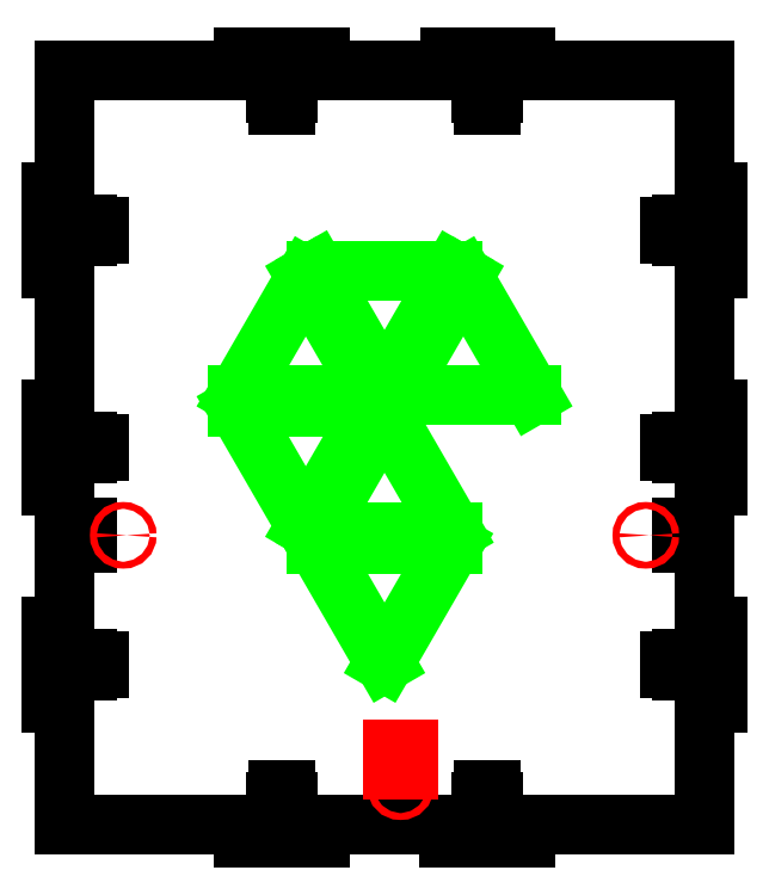
<metadata>
{"format":"dxf","ext":"dxf","renderer":"ezdxf+matplotlib","layout":"modelspace","background":"white","min_lineweight":24,"dpi":150}
</metadata>
<code>
0
SECTION
2
ENTITIES
0
LINE
8
0
10
-279.6
20
62.5
11
-279.6
21
68.4
0
LINE
8
0
10
-279.6
20
71.4
11
-279.6
21
77.4
0
LINE
8
0
10
-279.6
20
77.4
11
-285.6
21
77.4
0
LINE
8
0
10
-279.6
20
62.5
11
-285.6
21
62.5
0
LINE
8
0
10
-285.6
20
53.4
11
-279.6
21
53.4
0
LINE
8
0
10
-285.6
20
77.4
11
-285.6
21
86.5
0
LINE
8
0
10
-285.6
20
53.4
11
-285.6
21
62.5
0
LINE
8
0
10
-285.6
20
86.5
11
-279.6
21
86.5
0
LINE
8
0
10
-279.6
20
172.4
11
-285.6
21
172.4
0
LINE
8
0
10
-279.6
20
157.5
11
-285.6
21
157.5
0
LINE
8
0
10
-285.6
20
148.4
11
-279.6
21
148.4
0
LINE
8
0
10
-285.6
20
172.4
11
-285.6
21
181.5
0
LINE
8
0
10
-285.6
20
148.4
11
-285.6
21
157.5
0
LINE
8
0
10
-285.6
20
181.5
11
-279.6
21
181.5
0
LINE
8
0
10
-279.6
20
252.5
11
-279.6
21
258.4
0
LINE
8
0
10
-279.6
20
261.4
11
-279.6
21
267.4
0
LINE
8
0
10
-279.6
20
267.4
11
-285.6
21
267.4
0
LINE
8
0
10
-279.6
20
252.5
11
-285.6
21
252.5
0
LINE
8
0
10
-285.6
20
243.4
11
-279.6
21
243.4
0
LINE
8
0
10
-285.6
20
267.4
11
-285.6
21
276.5
0
LINE
8
0
10
-285.6
20
243.4
11
-285.6
21
252.5
0
LINE
8
0
10
-285.6
20
276.5
11
-279.6
21
276.5
0
LINE
8
0
10
-192.3
20
329.9
11
-186.4
21
329.9
0
LINE
8
0
10
-183.4
20
329.9
11
-177.4
21
329.9
0
LINE
8
0
10
-177.4
20
329.9
11
-177.4
21
335.9
0
LINE
8
0
10
-192.3
20
329.9
11
-192.3
21
335.9
0
LINE
8
0
10
-201.4
20
335.9
11
-201.4
21
329.9
0
LINE
8
0
10
-177.4
20
335.9
11
-168.3
21
335.9
0
LINE
8
0
10
-201.4
20
335.9
11
-192.3
21
335.9
0
LINE
8
0
10
-168.3
20
335.9
11
-168.3
21
329.9
0
LINE
8
0
10
-102.3
20
329.9
11
-96.35
21
329.9
0
LINE
8
0
10
-93.35
20
329.9
11
-87.35
21
329.9
0
LINE
8
0
10
-87.35
20
329.9
11
-87.35
21
335.9
0
LINE
8
0
10
-102.3
20
329.9
11
-102.3
21
335.9
0
LINE
8
0
10
-111.4
20
335.9
11
-111.4
21
329.9
0
LINE
8
0
10
-87.35
20
335.9
11
-78.25
21
335.9
0
LINE
8
0
10
-111.4
20
335.9
11
-102.3
21
335.9
0
LINE
8
0
10
-78.25
20
335.9
11
-78.25
21
329.9
0
LINE
8
0
10
-279.6
20
-2.797e-11
11
-279.6
21
53.4
0
LINE
8
0
10
-279.6
20
329.9
11
-279.6
21
276.5
0
LINE
8
0
10
-279.6
20
86.5
11
-279.6
21
123
0
LINE
8
0
10
-279.6
20
130
11
-279.6
21
148.4
0
LINE
8
0
10
-279.6
20
157.5
11
-279.6
21
163.4
0
LINE
8
0
10
-279.6
20
166.4
11
-279.6
21
172.4
0
LINE
8
0
10
-279.6
20
181.5
11
-279.6
21
243.4
0
LINE
8
0
10
-279.6
20
329.9
11
-201.4
21
329.9
0
LINE
8
0
10
0
20
329.9
11
-78.25
21
329.9
0
LINE
8
0
10
-168.3
20
329.9
11
-111.4
21
329.9
0
LINE
8
0
10
0
20
62.5
11
0
21
68.4
0
LINE
8
0
10
0
20
71.4
11
0
21
77.4
0
LINE
8
0
10
0
20
77.4
11
6
21
77.4
0
LINE
8
0
10
0
20
62.5
11
6
21
62.5
0
LINE
8
0
10
6
20
53.4
11
0
21
53.4
0
LINE
8
0
10
6
20
77.4
11
6
21
86.5
0
LINE
8
0
10
6
20
53.4
11
6
21
62.5
0
LINE
8
0
10
6
20
86.5
11
0
21
86.5
0
LINE
8
0
10
0
20
172.4
11
6
21
172.4
0
LINE
8
0
10
0
20
157.5
11
6
21
157.5
0
LINE
8
0
10
6
20
148.4
11
0
21
148.4
0
LINE
8
0
10
6
20
172.4
11
6
21
181.5
0
LINE
8
0
10
6
20
148.4
11
6
21
157.5
0
LINE
8
0
10
6
20
181.5
11
0
21
181.5
0
LINE
8
0
10
0
20
252.5
11
0
21
258.4
0
LINE
8
0
10
0
20
261.4
11
0
21
267.4
0
LINE
8
0
10
0
20
267.4
11
6
21
267.4
0
LINE
8
0
10
0
20
252.5
11
6
21
252.5
0
LINE
8
0
10
6
20
243.4
11
0
21
243.4
0
LINE
8
0
10
6
20
267.4
11
6
21
276.5
0
LINE
8
0
10
6
20
243.4
11
6
21
252.5
0
LINE
8
0
10
6
20
276.5
11
0
21
276.5
0
LINE
8
0
10
0
20
0
11
0
21
53.4
0
LINE
8
0
10
0
20
329.9
11
0
21
276.5
0
LINE
8
0
10
0
20
86.5
11
0
21
123
0
LINE
8
0
10
0
20
130
11
0
21
148.4
0
LINE
8
0
10
0
20
157.5
11
0
21
163.4
0
LINE
8
0
10
0
20
166.4
11
0
21
172.4
0
LINE
8
0
10
0
20
181.5
11
0
21
243.4
0
LINE
8
0
10
-192.3
20
-2.706e-11
11
-186.4
21
-2.615e-11
0
LINE
8
0
10
-183.4
20
-2.615e-11
11
-177.4
21
-2.501e-11
0
LINE
8
0
10
-177.4
20
-2.501e-11
11
-177.4
21
-6
0
LINE
8
0
10
-192.3
20
-2.706e-11
11
-192.3
21
-6
0
LINE
8
0
10
-201.4
20
-6
11
-201.4
21
-2.797e-11
0
LINE
8
0
10
-177.4
20
-6
11
-168.3
21
-6
0
LINE
8
0
10
-201.4
20
-6
11
-192.3
21
-6
0
LINE
8
0
10
-168.3
20
-6
11
-168.3
21
-2.41e-11
0
LINE
8
0
10
-102.4
20
-1.501e-11
11
-96.45
21
-1.41e-11
0
LINE
8
0
10
-93.45
20
-1.41e-11
11
-87.45
21
-1.296e-11
0
LINE
8
0
10
-87.45
20
-1.296e-11
11
-87.45
21
-6
0
LINE
8
0
10
-102.4
20
-1.501e-11
11
-102.4
21
-6
0
LINE
8
0
10
-111.5
20
-6
11
-111.5
21
-1.614e-11
0
LINE
8
0
10
-87.45
20
-6
11
-78.35
21
-6
0
LINE
8
0
10
-111.5
20
-6
11
-102.4
21
-6
0
LINE
8
0
10
-78.35
20
-6
11
-78.35
21
-1.205e-11
0
LINE
8
0
10
-279.6
20
-2.797e-11
11
-201.4
21
-2.797e-11
0
LINE
8
0
10
0
20
-9.095e-12
11
-78.35
21
-9.095e-12
0
LINE
8
0
10
-168.3
20
-2.41e-11
11
-136.1
21
-2.41e-11
0
LINE
8
0
10
-129.6
20
-1.91e-11
11
-111.5
21
-1.614e-11
0
LINE
8
0
10
-129.6
20
9
11
-129.6
21
-1.91e-11
0
LINE
8
0
10
-129.6
20
9
11
-136.1
21
9
0
LINE
8
0
10
-136.1
20
9
11
-136.1
21
-1.91e-11
0
LINE
8
0
10
-9.7
20
123
11
0
21
123
0
LINE
8
0
10
0
20
130
11
-9.7
21
130
0
LINE
8
0
10
-9.7
20
130
11
-9.7
21
123
0
LINE
8
0
10
-269.9
20
123
11
-279.6
21
123
0
LINE
8
0
10
-279.6
20
130
11
-269.9
21
130
0
LINE
8
0
10
-269.9
20
130
11
-269.9
21
123
0
LINE
8
0
10
-279.6
20
258.4
11
-272.1
21
258.4
0
LINE
8
0
10
-269.8
20
258.4
11
-264.6
21
258.4
0
LINE
8
0
10
-264.6
20
258.4
11
-264.6
21
261.4
0
LINE
8
0
10
-264.6
20
261.4
11
-269.8
21
261.4
0
LINE
8
0
10
-272.1
20
261.4
11
-279.6
21
261.4
0
LINE
8
0
10
-272.1
20
261.4
11
-272.1
21
262.4
0
LINE
8
0
10
-272.1
20
262.4
11
-269.8
21
262.4
0
LINE
8
0
10
-269.8
20
262.4
11
-269.8
21
261.4
0
LINE
8
0
10
-269.8
20
258.4
11
-269.8
21
257.4
0
LINE
8
0
10
-269.8
20
257.4
11
-272.1
21
257.4
0
LINE
8
0
10
-272.1
20
257.4
11
-272.1
21
258.4
0
LINE
8
0
10
-279.6
20
163.4
11
-272.1
21
163.4
0
LINE
8
0
10
-269.8
20
163.4
11
-264.6
21
163.4
0
LINE
8
0
10
-264.6
20
163.4
11
-264.6
21
166.4
0
LINE
8
0
10
-264.6
20
166.4
11
-269.8
21
166.4
0
LINE
8
0
10
-272.1
20
166.4
11
-279.6
21
166.4
0
LINE
8
0
10
-272.1
20
166.4
11
-272.1
21
167.4
0
LINE
8
0
10
-272.1
20
167.4
11
-269.8
21
167.4
0
LINE
8
0
10
-269.8
20
167.4
11
-269.8
21
166.4
0
LINE
8
0
10
-269.8
20
163.4
11
-269.8
21
162.4
0
LINE
8
0
10
-269.8
20
162.4
11
-272.1
21
162.4
0
LINE
8
0
10
-272.1
20
162.4
11
-272.1
21
163.4
0
LINE
8
0
10
-279.6
20
68.4
11
-272.1
21
68.4
0
LINE
8
0
10
-269.8
20
68.4
11
-264.6
21
68.4
0
LINE
8
0
10
-264.6
20
68.4
11
-264.6
21
71.4
0
LINE
8
0
10
-264.6
20
71.4
11
-269.8
21
71.4
0
LINE
8
0
10
-272.1
20
71.4
11
-279.6
21
71.4
0
LINE
8
0
10
-272.1
20
71.4
11
-272.1
21
72.4
0
LINE
8
0
10
-272.1
20
72.4
11
-269.8
21
72.4
0
LINE
8
0
10
-269.8
20
72.4
11
-269.8
21
71.4
0
LINE
8
0
10
-269.8
20
68.4
11
-269.8
21
67.4
0
LINE
8
0
10
-269.8
20
67.4
11
-272.1
21
67.4
0
LINE
8
0
10
-272.1
20
67.4
11
-272.1
21
68.4
0
LINE
8
0
10
-93.45
20
-1.41e-11
11
-93.45
21
7.5
0
LINE
8
0
10
-93.45
20
9.8
11
-93.45
21
15
0
LINE
8
0
10
-93.45
20
15
11
-96.45
21
15
0
LINE
8
0
10
-96.45
20
15
11
-96.45
21
9.8
0
LINE
8
0
10
-96.45
20
7.5
11
-96.45
21
-1.41e-11
0
LINE
8
0
10
-96.45
20
7.5
11
-97.45
21
7.5
0
LINE
8
0
10
-97.45
20
7.5
11
-97.45
21
9.8
0
LINE
8
0
10
-97.45
20
9.8
11
-96.45
21
9.8
0
LINE
8
0
10
-93.45
20
9.8
11
-92.45
21
9.8
0
LINE
8
0
10
-92.45
20
9.8
11
-92.45
21
7.5
0
LINE
8
0
10
-92.45
20
7.5
11
-93.45
21
7.5
0
LINE
8
0
10
-183.4
20
-2.615e-11
11
-183.4
21
7.5
0
LINE
8
0
10
-183.4
20
9.8
11
-183.4
21
15
0
LINE
8
0
10
-183.4
20
15
11
-186.4
21
15
0
LINE
8
0
10
-186.4
20
15
11
-186.4
21
9.8
0
LINE
8
0
10
-186.4
20
7.5
11
-186.4
21
-2.615e-11
0
LINE
8
0
10
-186.4
20
7.5
11
-187.4
21
7.5
0
LINE
8
0
10
-187.4
20
7.5
11
-187.4
21
9.8
0
LINE
8
0
10
-187.4
20
9.8
11
-186.4
21
9.8
0
LINE
8
0
10
-183.4
20
9.8
11
-182.4
21
9.8
0
LINE
8
0
10
-182.4
20
9.8
11
-182.4
21
7.5
0
LINE
8
0
10
-182.4
20
7.5
11
-183.4
21
7.5
0
LINE
8
0
10
0
20
71.4
11
-7.5
21
71.4
0
LINE
8
0
10
-9.8
20
71.4
11
-15
21
71.4
0
LINE
8
0
10
-15
20
71.4
11
-15
21
68.4
0
LINE
8
0
10
-15
20
68.4
11
-9.8
21
68.4
0
LINE
8
0
10
-7.5
20
68.4
11
0
21
68.4
0
LINE
8
0
10
-7.5
20
68.4
11
-7.5
21
67.4
0
LINE
8
0
10
-7.5
20
67.4
11
-9.8
21
67.4
0
LINE
8
0
10
-9.8
20
67.4
11
-9.8
21
68.4
0
LINE
8
0
10
-9.8
20
71.4
11
-9.8
21
72.4
0
LINE
8
0
10
-9.8
20
72.4
11
-7.5
21
72.4
0
LINE
8
0
10
-7.5
20
72.4
11
-7.5
21
71.4
0
LINE
8
0
10
0
20
166.4
11
-7.5
21
166.4
0
LINE
8
0
10
-9.8
20
166.4
11
-15
21
166.4
0
LINE
8
0
10
-15
20
166.4
11
-15
21
163.4
0
LINE
8
0
10
-15
20
163.4
11
-9.8
21
163.4
0
LINE
8
0
10
-7.5
20
163.4
11
0
21
163.4
0
LINE
8
0
10
-7.5
20
163.4
11
-7.5
21
162.4
0
LINE
8
0
10
-7.5
20
162.4
11
-9.8
21
162.4
0
LINE
8
0
10
-9.8
20
162.4
11
-9.8
21
163.4
0
LINE
8
0
10
-9.8
20
166.4
11
-9.8
21
167.4
0
LINE
8
0
10
-9.8
20
167.4
11
-7.5
21
167.4
0
LINE
8
0
10
-7.5
20
167.4
11
-7.5
21
166.4
0
LINE
8
0
10
0
20
261.4
11
-7.5
21
261.4
0
LINE
8
0
10
-9.8
20
261.4
11
-15
21
261.4
0
LINE
8
0
10
-15
20
261.4
11
-15
21
258.4
0
LINE
8
0
10
-15
20
258.4
11
-9.8
21
258.4
0
LINE
8
0
10
-7.5
20
258.4
11
0
21
258.4
0
LINE
8
0
10
-7.5
20
258.4
11
-7.5
21
257.4
0
LINE
8
0
10
-7.5
20
257.4
11
-9.8
21
257.4
0
LINE
8
0
10
-9.8
20
257.4
11
-9.8
21
258.4
0
LINE
8
0
10
-9.8
20
261.4
11
-9.8
21
262.4
0
LINE
8
0
10
-9.8
20
262.4
11
-7.5
21
262.4
0
LINE
8
0
10
-7.5
20
262.4
11
-7.5
21
261.4
0
LINE
8
0
10
-96.35
20
329.9
11
-96.35
21
322.4
0
LINE
8
0
10
-96.35
20
320.1
11
-96.35
21
314.9
0
LINE
8
0
10
-96.35
20
314.9
11
-93.35
21
314.9
0
LINE
8
0
10
-93.35
20
314.9
11
-93.35
21
320.1
0
LINE
8
0
10
-93.35
20
322.4
11
-93.35
21
329.9
0
LINE
8
0
10
-93.35
20
322.4
11
-92.35
21
322.4
0
LINE
8
0
10
-92.35
20
322.4
11
-92.35
21
320.1
0
LINE
8
0
10
-92.35
20
320.1
11
-93.35
21
320.1
0
LINE
8
0
10
-96.35
20
320.1
11
-97.35
21
320.1
0
LINE
8
0
10
-97.35
20
320.1
11
-97.35
21
322.4
0
LINE
8
0
10
-97.35
20
322.4
11
-96.35
21
322.4
0
LINE
8
0
10
-186.4
20
329.9
11
-186.4
21
322.4
0
LINE
8
0
10
-186.4
20
320.1
11
-186.4
21
314.9
0
LINE
8
0
10
-186.4
20
314.9
11
-183.4
21
314.9
0
LINE
8
0
10
-183.4
20
314.9
11
-183.4
21
320.1
0
LINE
8
0
10
-183.4
20
322.4
11
-183.4
21
329.9
0
LINE
8
0
10
-183.4
20
322.4
11
-182.4
21
322.4
0
LINE
8
0
10
-182.4
20
322.4
11
-182.4
21
320.1
0
LINE
8
0
10
-182.4
20
320.1
11
-183.4
21
320.1
0
LINE
8
0
10
-186.4
20
320.1
11
-187.4
21
320.1
0
LINE
8
0
10
-187.4
20
320.1
11
-187.4
21
322.4
0
LINE
8
0
10
-187.4
20
322.4
11
-186.4
21
322.4
0
LINE
8
holes
10
-136.1
20
24
11
-129.6
21
24
0
LINE
8
holes
10
-129.6
20
24
11
-129.6
21
33
0
LINE
8
holes
10
-129.6
20
33
11
-136.1
21
33
0
CIRCLE
8
holes
10
-132.8
20
16.5
40
1.5
0
LINE
8
holes
10
-136.1
20
24
11
-136.1
21
33
0
LINE
8
holes
10
-169.6
20
122.6
11
-110
21
122.6
0
LINE
8
holes
10
-169.6
20
122.6
11
-139.8
21
71
0
LINE
8
holes
10
-139.8
20
71
11
-110
21
122.6
0
LINE
8
holes
10
-204.2
20
187.7
11
-174.2
21
239.7
0
LINE
8
holes
10
-174.2
20
239.7
11
-144.3
21
187.7
0
LINE
8
holes
10
-144.3
20
187.7
11
-204.2
21
187.7
0
LINE
8
holes
10
-204.2
20
182.6
11
-174.2
21
130.7
0
LINE
8
holes
10
-174.2
20
130.7
11
-144.3
21
182.6
0
LINE
8
holes
10
-144.3
20
182.6
11
-204.2
21
182.6
0
LINE
8
holes
10
-169.8
20
242.2
11
-139.8
21
190.3
0
LINE
8
holes
10
-139.8
20
190.3
11
-109.8
21
242.2
0
LINE
8
holes
10
-109.8
20
242.2
11
-169.8
21
242.2
0
LINE
8
holes
10
-105.4
20
239.7
11
-75.37
21
187.7
0
LINE
8
holes
10
-75.37
20
187.7
11
-135.3
21
187.7
0
LINE
8
holes
10
-135.3
20
187.7
11
-105.4
21
239.7
0
LINE
8
holes
10
-139.8
20
180
11
-109.8
21
128.1
0
LINE
8
holes
10
-109.8
20
128.1
11
-169.8
21
128.1
0
LINE
8
holes
10
-169.8
20
128.1
11
-139.8
21
180
0
CIRCLE
8
holes
10
-254.1
20
126.5
40
1.5
0
CIRCLE
8
holes
10
-25.5
20
126.5
40
1.5
0
ENDSEC
0
EOF

</code>
